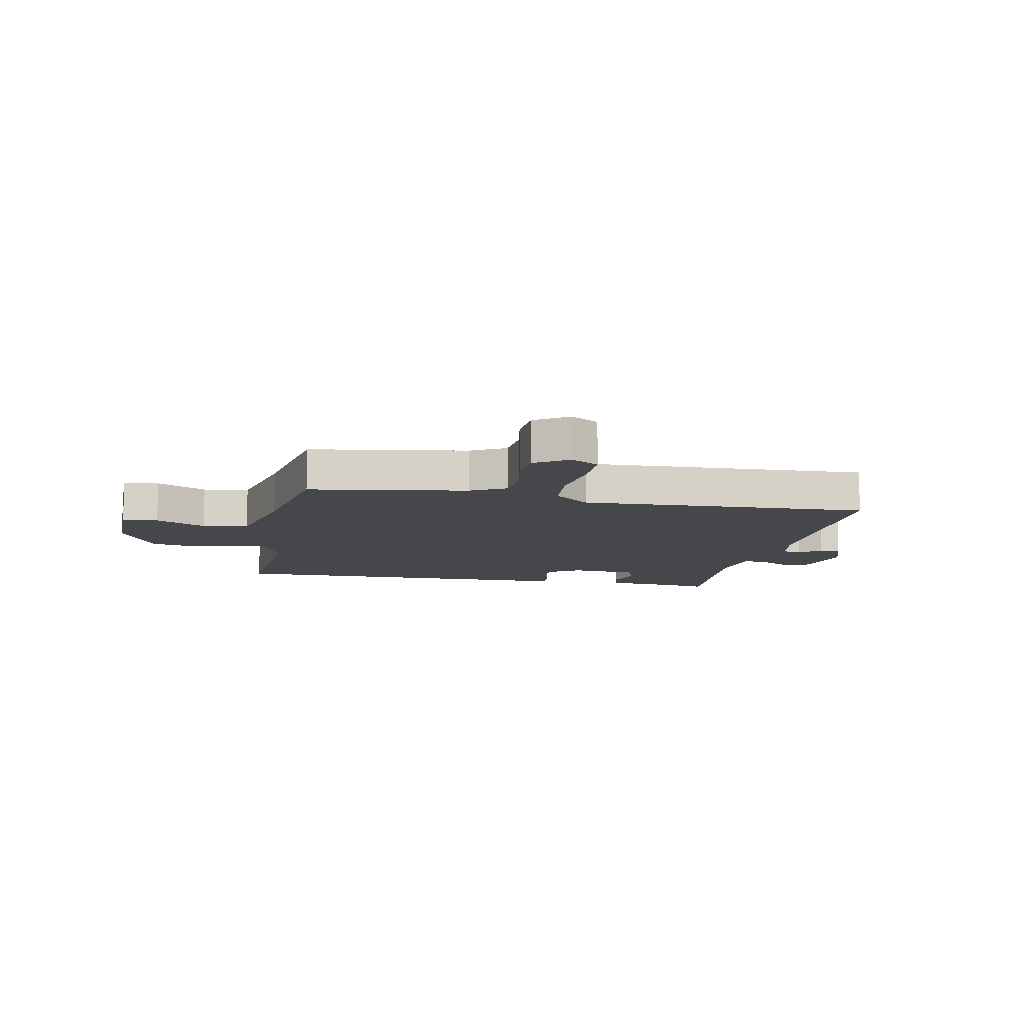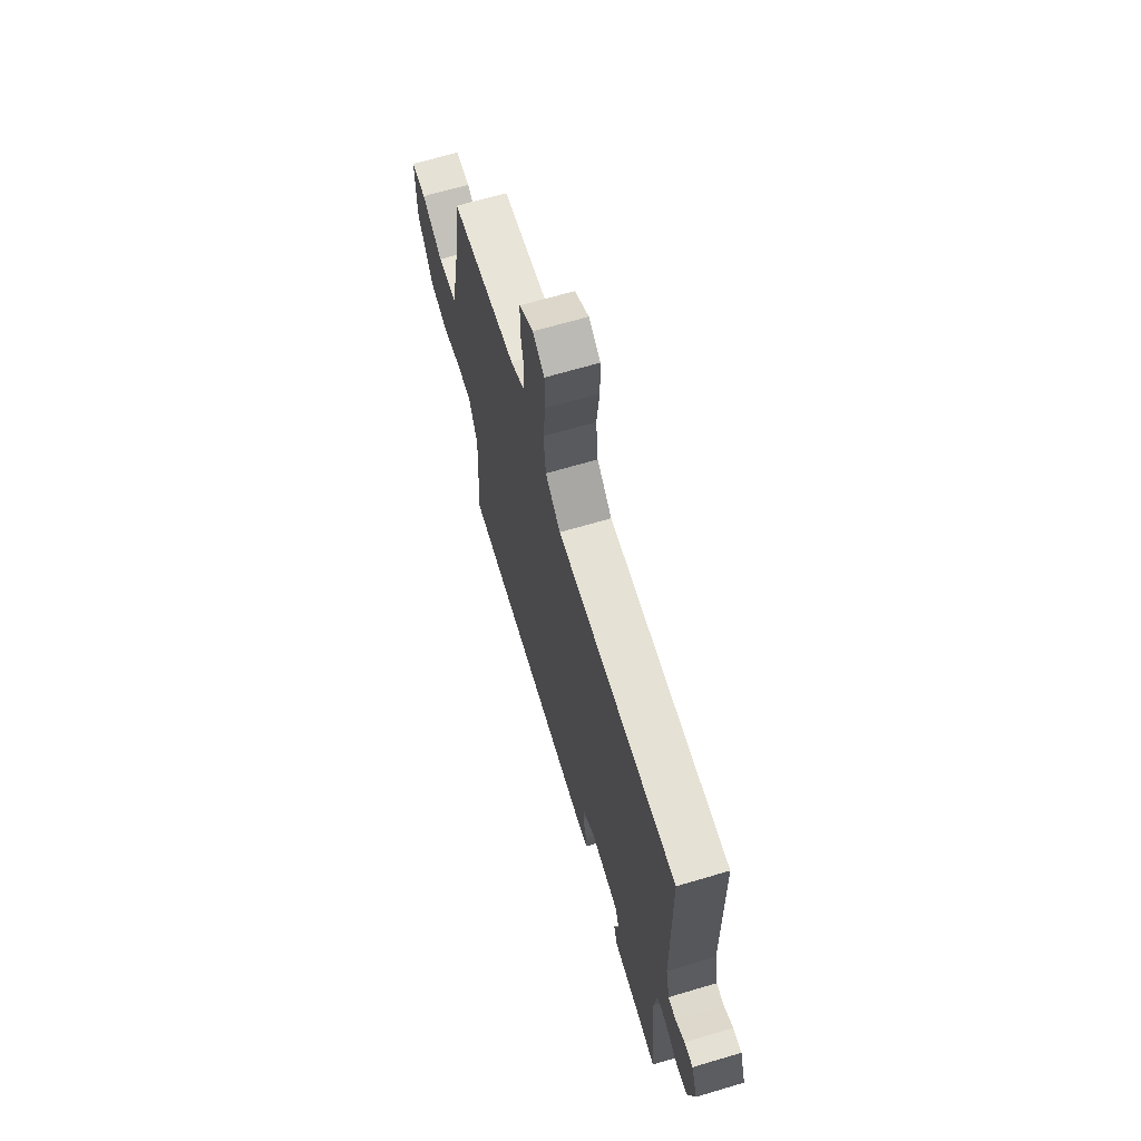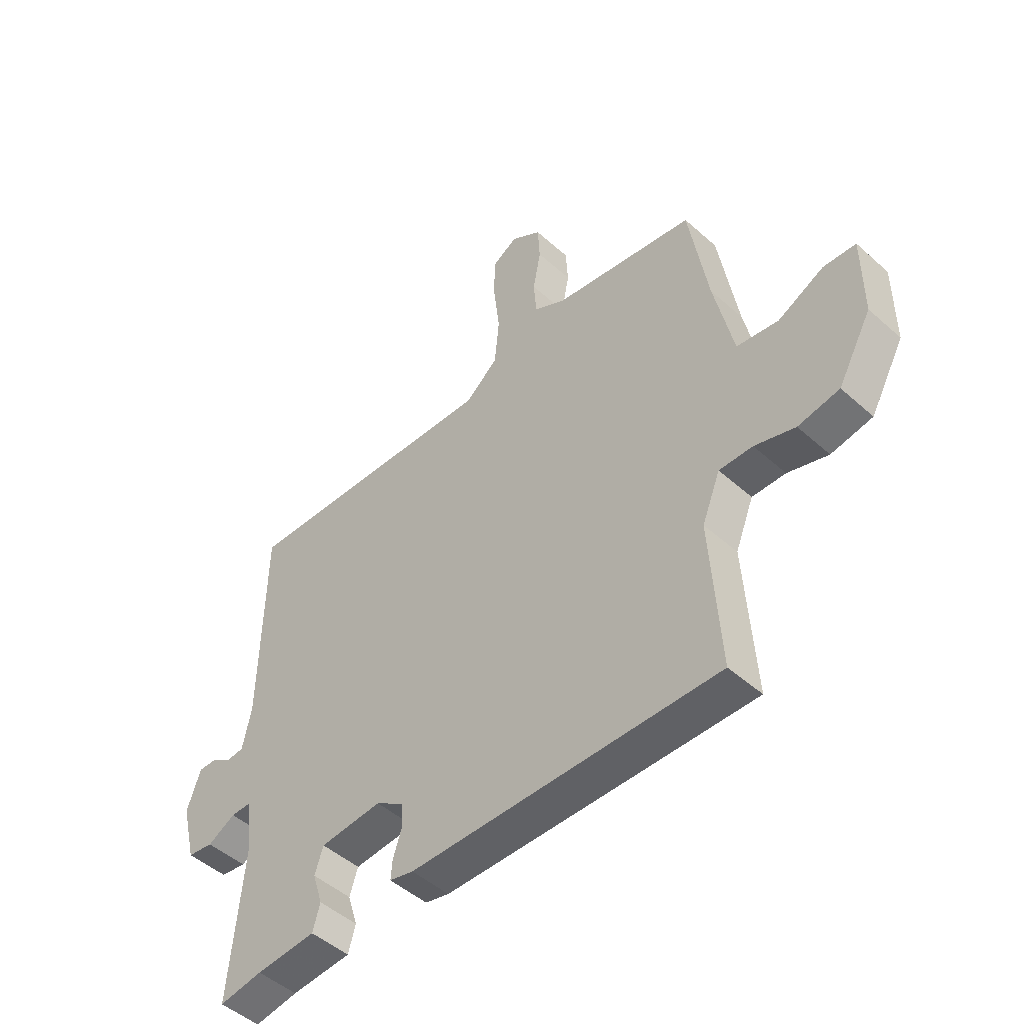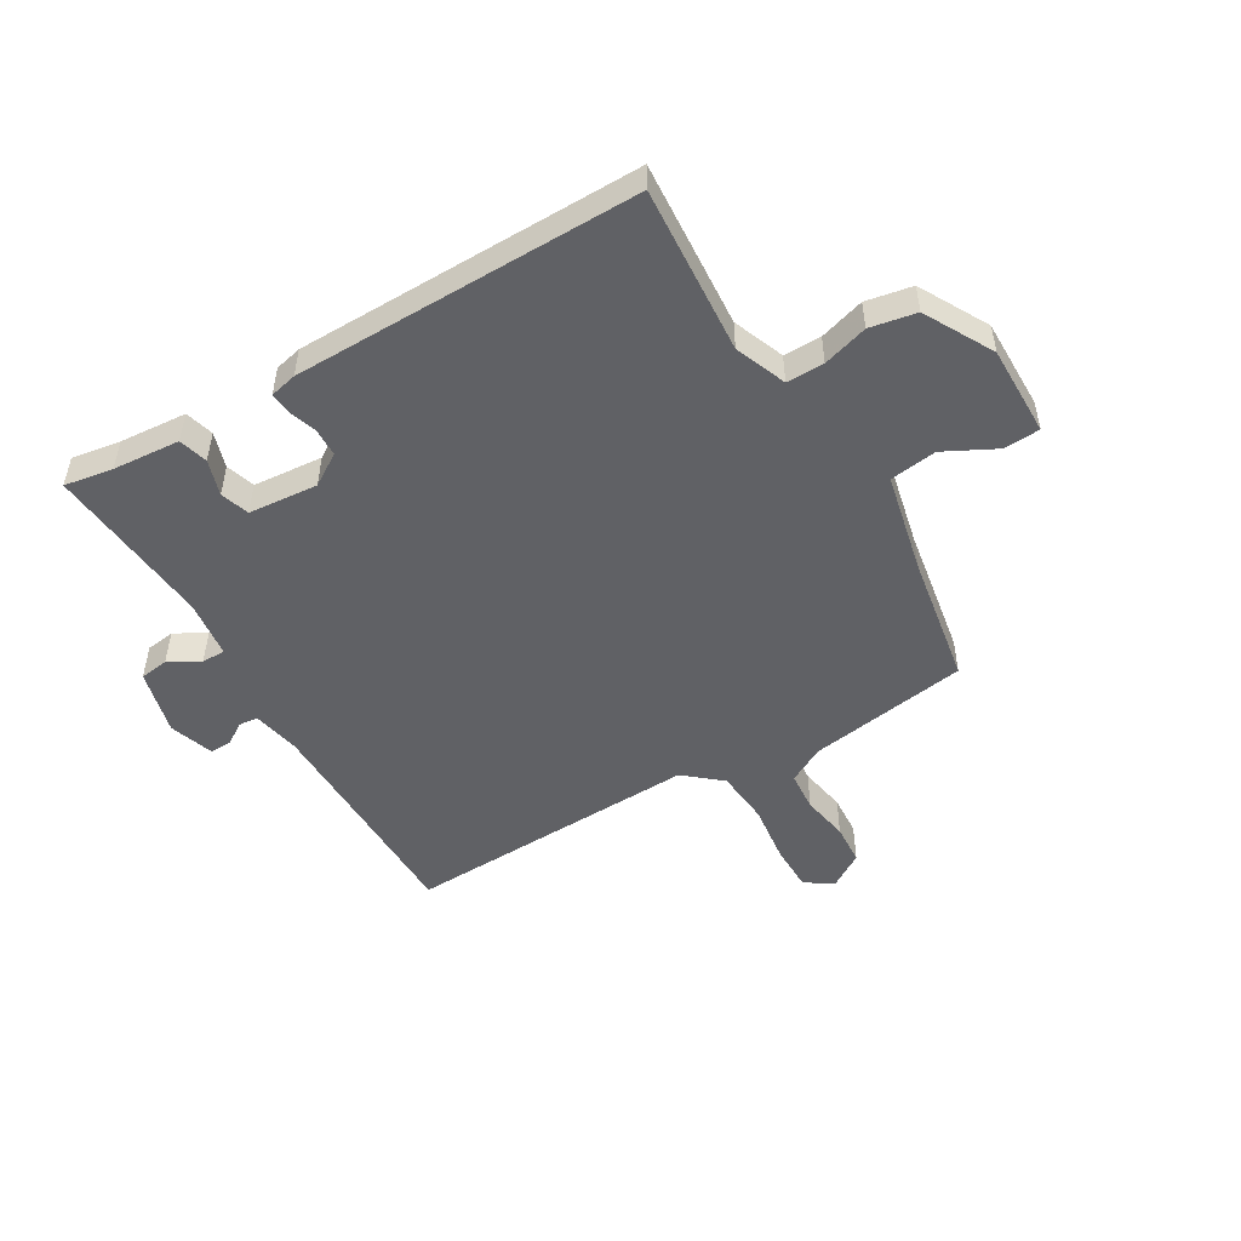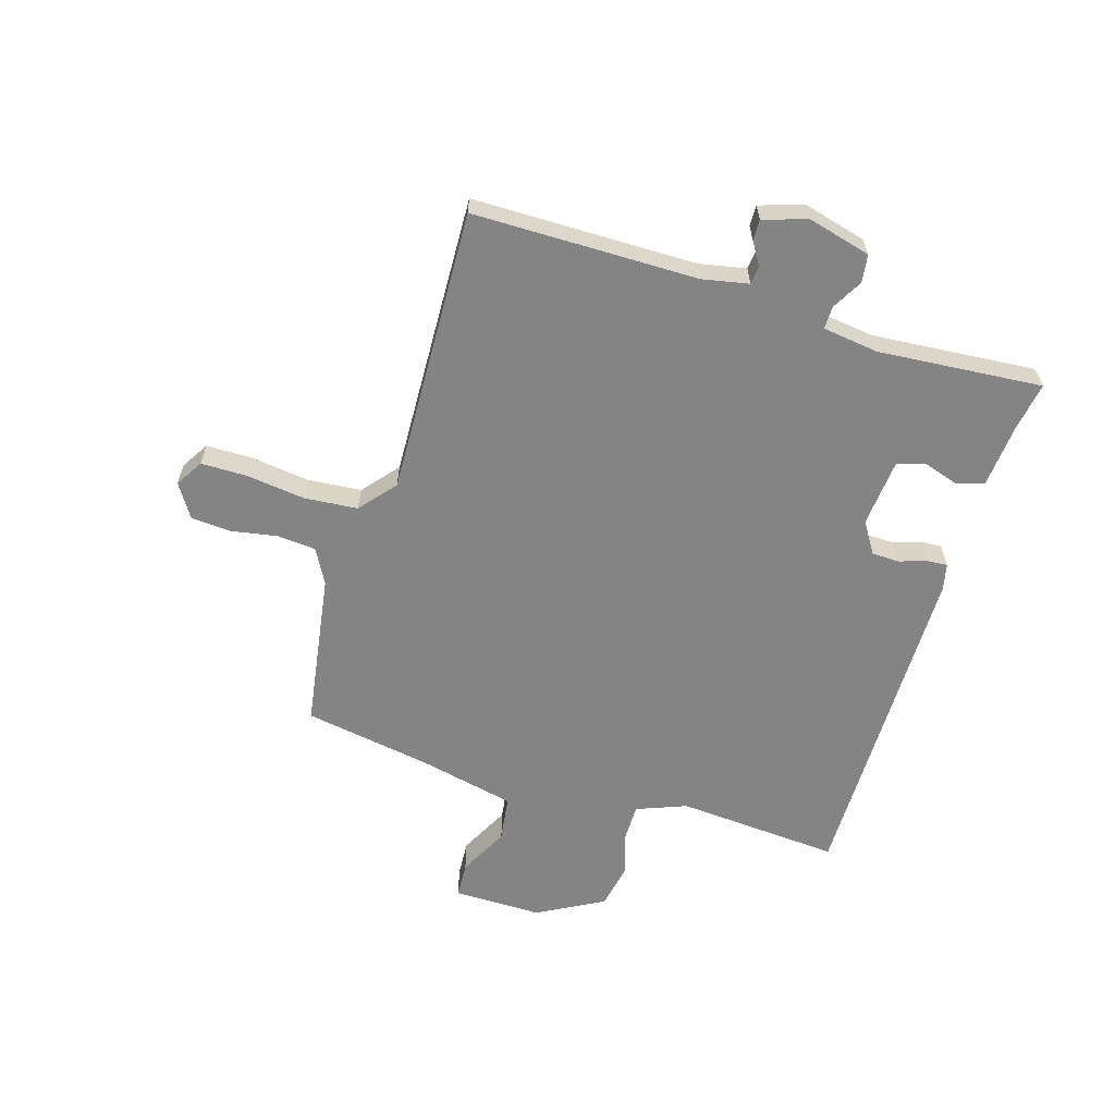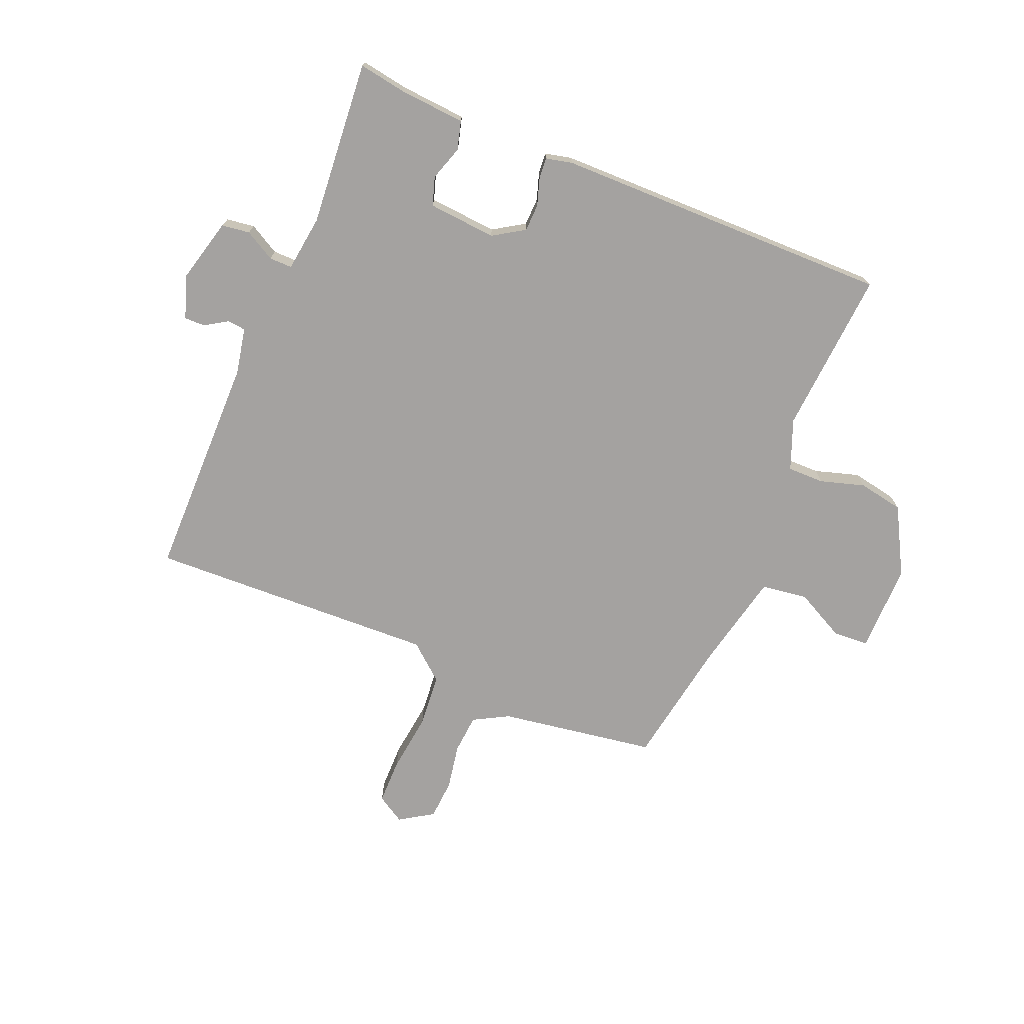
<metadata>
{"format":"obj","ext":"obj","renderer":"f3d","projection":"perspective","resolution":1024,"background":"white","views":[{"elev":-10.2,"azim":-11.7,"up":"+Y"},{"elev":67.2,"azim":73.5,"up":"+Z"},{"elev":-48.3,"azim":-134.9,"up":"+Z"},{"elev":-50.1,"azim":-150.0,"up":"+Y"},{"elev":-61.5,"azim":72.4,"up":"+Y"},{"elev":-72.7,"azim":156.9,"up":"+Y"}]}
</metadata>
<code>
v -0.5 0.07 0.5
v -0.227 0.07 0.545
v -0.166 0.07 0.579
v -0.161 0.07 0.647
v -0.176 0.07 0.727
v -0.172 0.07 0.797
v -0.114 0.07 0.835
v -0.065 0.07 0.806
v -0.064 0.07 0.725
v -0.076 0.07 0.622
v -0.067 0.07 0.529
v -0.004 0.07 0.477
v 0.5 0.07 0.5
v 0.506 0.07 0.108
v 0.523 0.07 0.027
v 0.555 0.07 0.024
v 0.594 0.07 0.049
v 0.63 0.07 0.05
v 0.656 0.07 -0.025
v 0.628 0.07 -0.137
v 0.579 0.07 -0.144
v 0.526 0.07 -0.115
v 0.486 0.07 -0.115
v 0.474 0.07 -0.213
v 0.5 0.07 -0.5
v 0.417 0.07 -0.487
v 0.302 0.07 -0.479
v 0.288 0.07 -0.43
v 0.307 0.07 -0.369
v 0.291 0.07 -0.32
v 0.172 0.07 -0.311
v 0.118 0.07 -0.346
v 0.117 0.07 -0.394
v 0.133 0.07 -0.442
v 0.136 0.07 -0.478
v 0.09 0.07 -0.489
v -0.5 0.07 -0.5
v -0.482 0.07 -0.213
v -0.517 0.07 -0.126
v -0.581 0.07 -0.127
v -0.658 0.07 -0.151
v -0.737 0.07 -0.137
v -0.802 0.07 -0.021
v -0.802 0.07 0.134
v -0.74 0.07 0.138
v -0.652 0.07 0.094
v -0.572 0.07 0.106
v -0.536 0.07 0.276
v -0.5 0 0.5
v -0.227 0 0.545
v -0.166 0 0.579
v -0.161 0 0.647
v -0.176 0 0.727
v -0.172 0 0.797
v -0.114 0 0.835
v -0.065 0 0.806
v -0.064 0 0.725
v -0.076 0 0.622
v -0.067 0 0.529
v -0.004 0 0.477
v 0.5 0 0.5
v 0.506 0 0.108
v 0.523 0 0.027
v 0.555 0 0.024
v 0.594 0 0.049
v 0.63 0 0.05
v 0.656 0 -0.025
v 0.628 0 -0.137
v 0.579 0 -0.144
v 0.526 0 -0.115
v 0.486 0 -0.115
v 0.474 0 -0.213
v 0.5 0 -0.5
v 0.417 0 -0.487
v 0.302 0 -0.479
v 0.288 0 -0.43
v 0.307 0 -0.369
v 0.291 0 -0.32
v 0.172 0 -0.311
v 0.118 0 -0.346
v 0.117 0 -0.394
v 0.133 0 -0.442
v 0.136 0 -0.478
v 0.09 0 -0.489
v -0.5 0 -0.5
v -0.482 0 -0.213
v -0.517 0 -0.126
v -0.581 0 -0.127
v -0.658 0 -0.151
v -0.737 0 -0.137
v -0.802 0 -0.021
v -0.802 0 0.134
v -0.74 0 0.138
v -0.652 0 0.094
v -0.572 0 0.106
v -0.536 0 0.276
f 44 45 46
f 43 44 46
f 42 43 46
f 41 42 46
f 40 41 46
f 39 40 46 47
f 38 39 47 48
f 36 37 38
f 35 36 38
f 34 35 38
f 33 34 38
f 48 1 2
f 38 48 2
f 33 38 2
f 32 33 2
f 26 27 28 29
f 26 29 30
f 25 26 30
f 24 25 30
f 23 24 30 31
f 20 21 22
f 19 20 22
f 18 19 22
f 17 18 22
f 16 17 22
f 15 16 22 23
f 14 15 23 31
f 14 31 32
f 13 14 32
f 12 13 32
f 8 9 10
f 7 8 10
f 6 7 10
f 5 6 10
f 4 5 10
f 3 4 10 11
f 11 12 32
f 3 11 32
f 2 3 32
f 94 93 92
f 94 92 91
f 94 91 90
f 94 90 89
f 94 89 88
f 95 94 88 87
f 96 95 87 86
f 86 85 84
f 86 84 83
f 86 83 82
f 86 82 81
f 50 49 96
f 50 96 86
f 50 86 81
f 50 81 80
f 77 76 75 74
f 78 77 74
f 78 74 73
f 78 73 72
f 79 78 72 71
f 70 69 68
f 70 68 67
f 70 67 66
f 70 66 65
f 70 65 64
f 71 70 64 63
f 79 71 63 62
f 80 79 62
f 80 62 61
f 80 61 60
f 58 57 56
f 58 56 55
f 58 55 54
f 58 54 53
f 58 53 52
f 59 58 52 51
f 80 60 59
f 80 59 51
f 80 51 50
f 1 49 50 2
f 2 50 51 3
f 3 51 52 4
f 4 52 53 5
f 5 53 54 6
f 6 54 55 7
f 7 55 56 8
f 8 56 57 9
f 9 57 58 10
f 10 58 59 11
f 11 59 60 12
f 12 60 61 13
f 13 61 62 14
f 14 62 63 15
f 15 63 64 16
f 16 64 65 17
f 17 65 66 18
f 18 66 67 19
f 19 67 68 20
f 20 68 69 21
f 21 69 70 22
f 22 70 71 23
f 23 71 72 24
f 24 72 73 25
f 25 73 74 26
f 26 74 75 27
f 27 75 76 28
f 28 76 77 29
f 29 77 78 30
f 30 78 79 31
f 31 79 80 32
f 32 80 81 33
f 33 81 82 34
f 34 82 83 35
f 35 83 84 36
f 36 84 85 37
f 37 85 86 38
f 38 86 87 39
f 39 87 88 40
f 40 88 89 41
f 41 89 90 42
f 42 90 91 43
f 43 91 92 44
f 44 92 93 45
f 45 93 94 46
f 46 94 95 47
f 47 95 96 48
f 48 96 49 1

</code>
